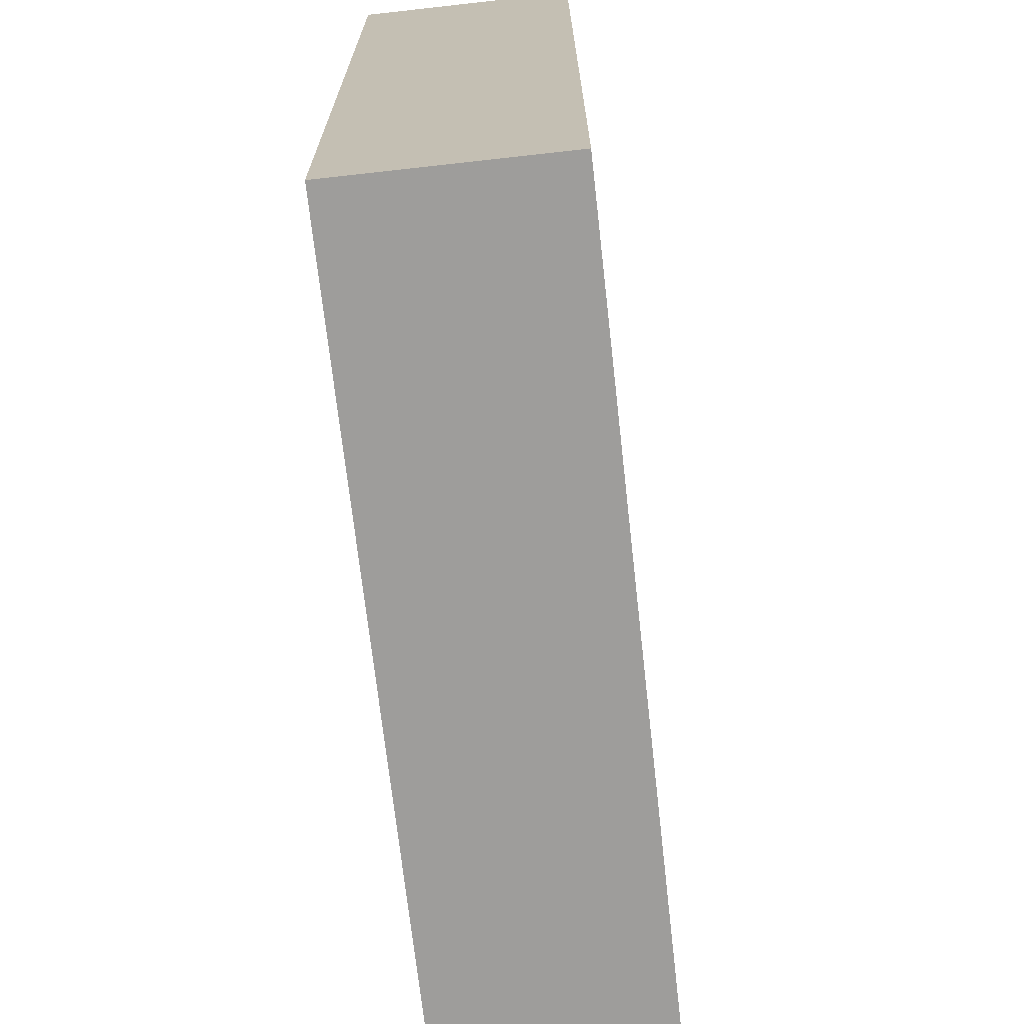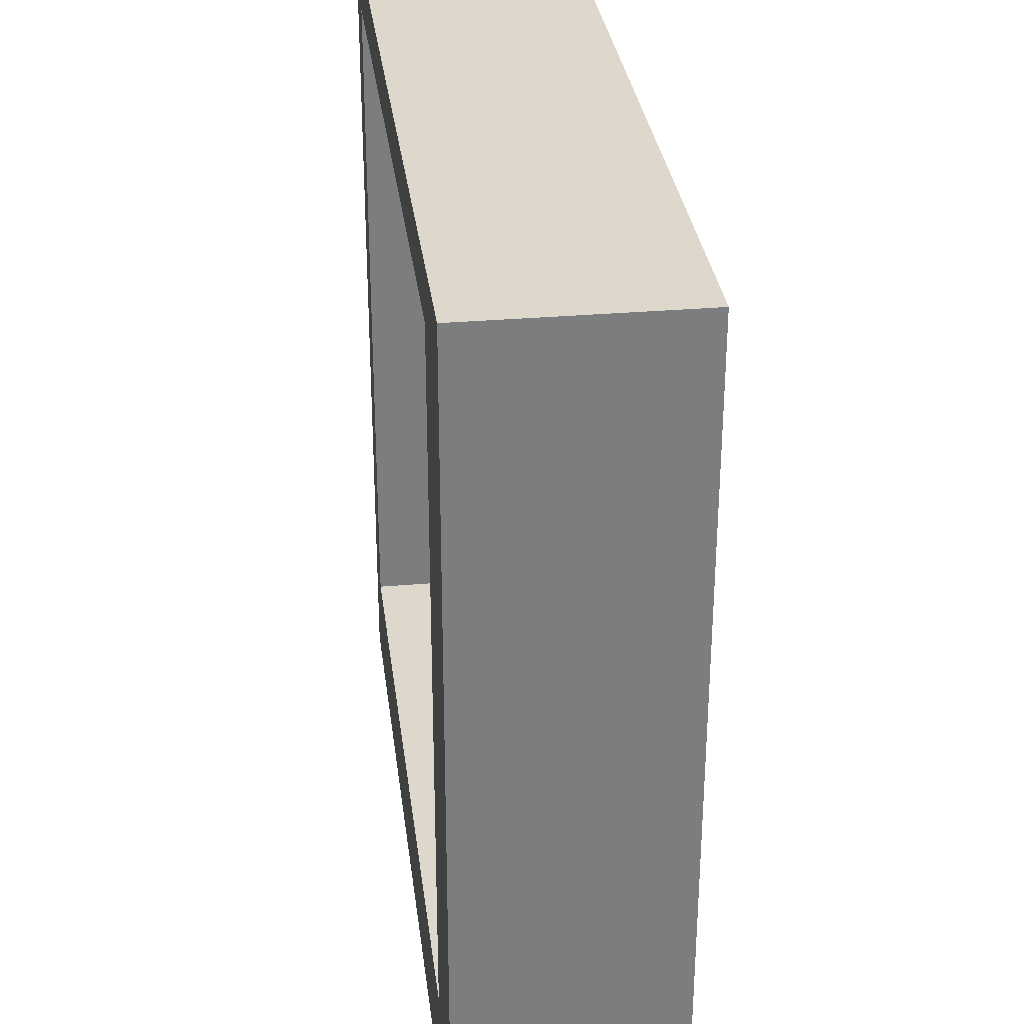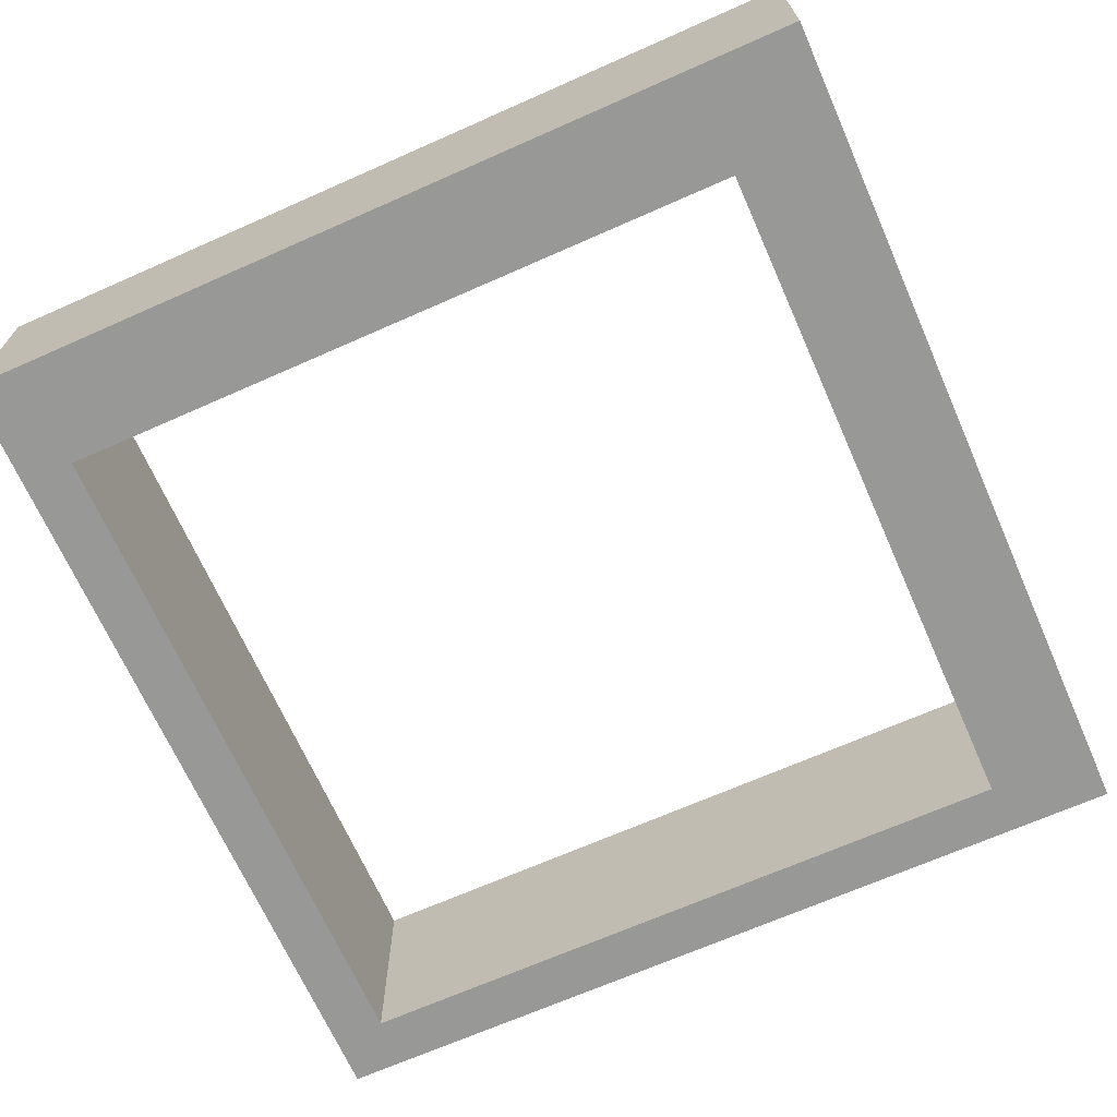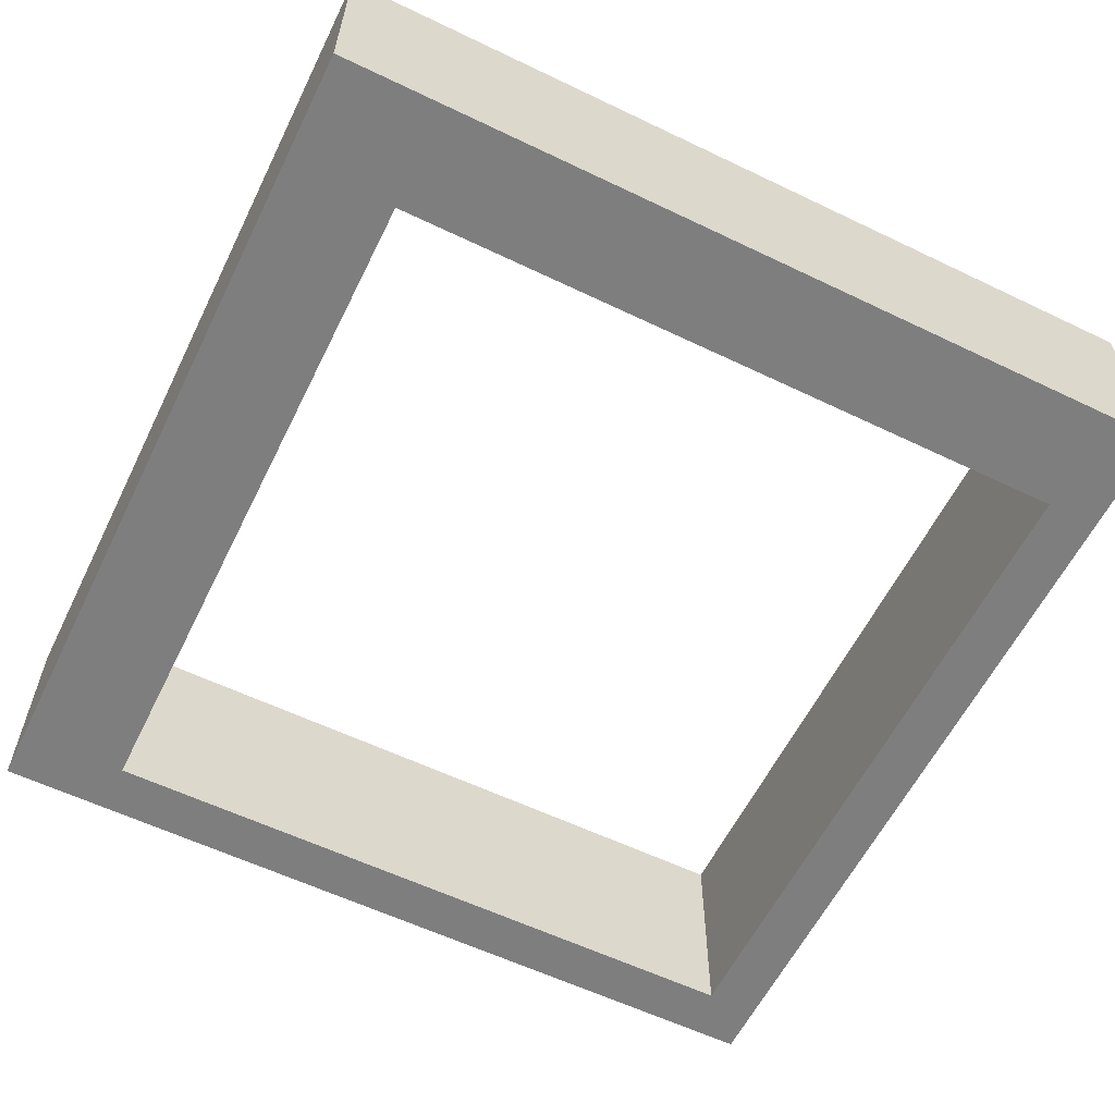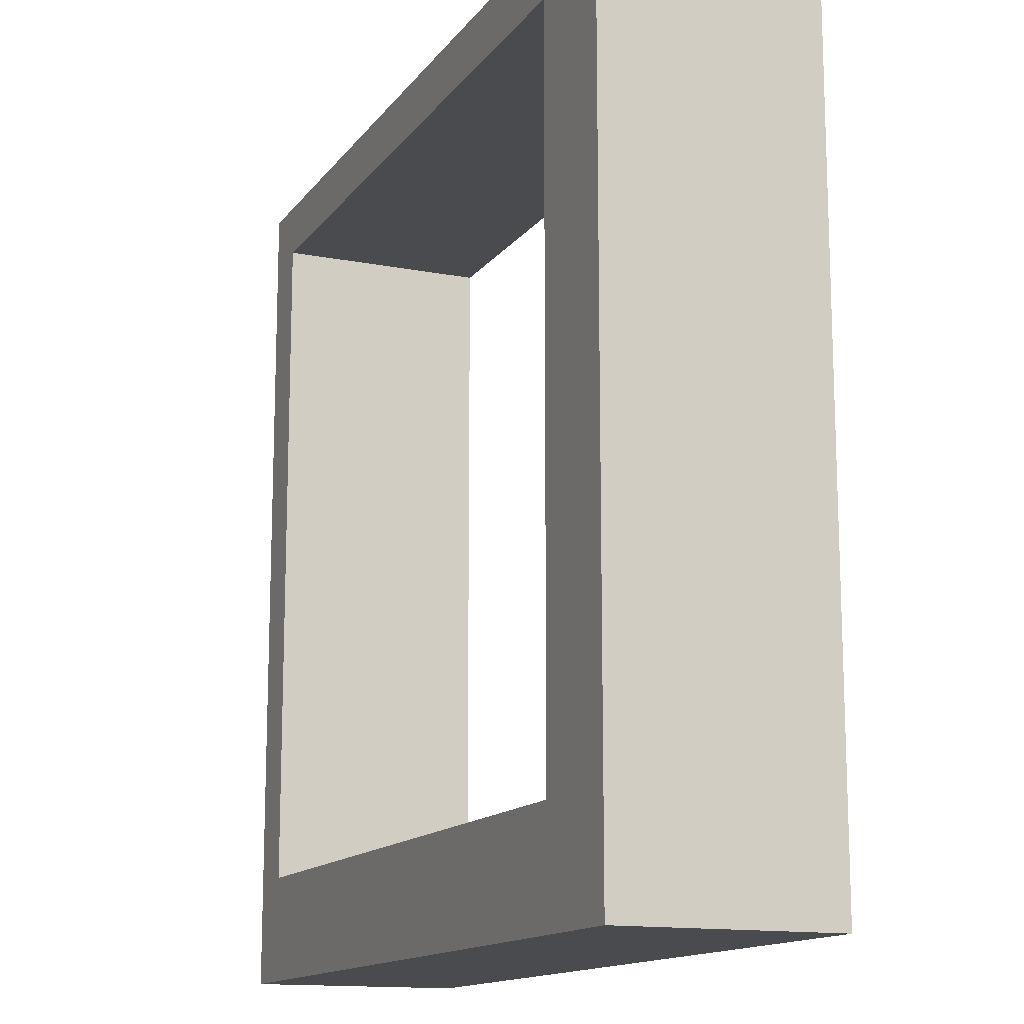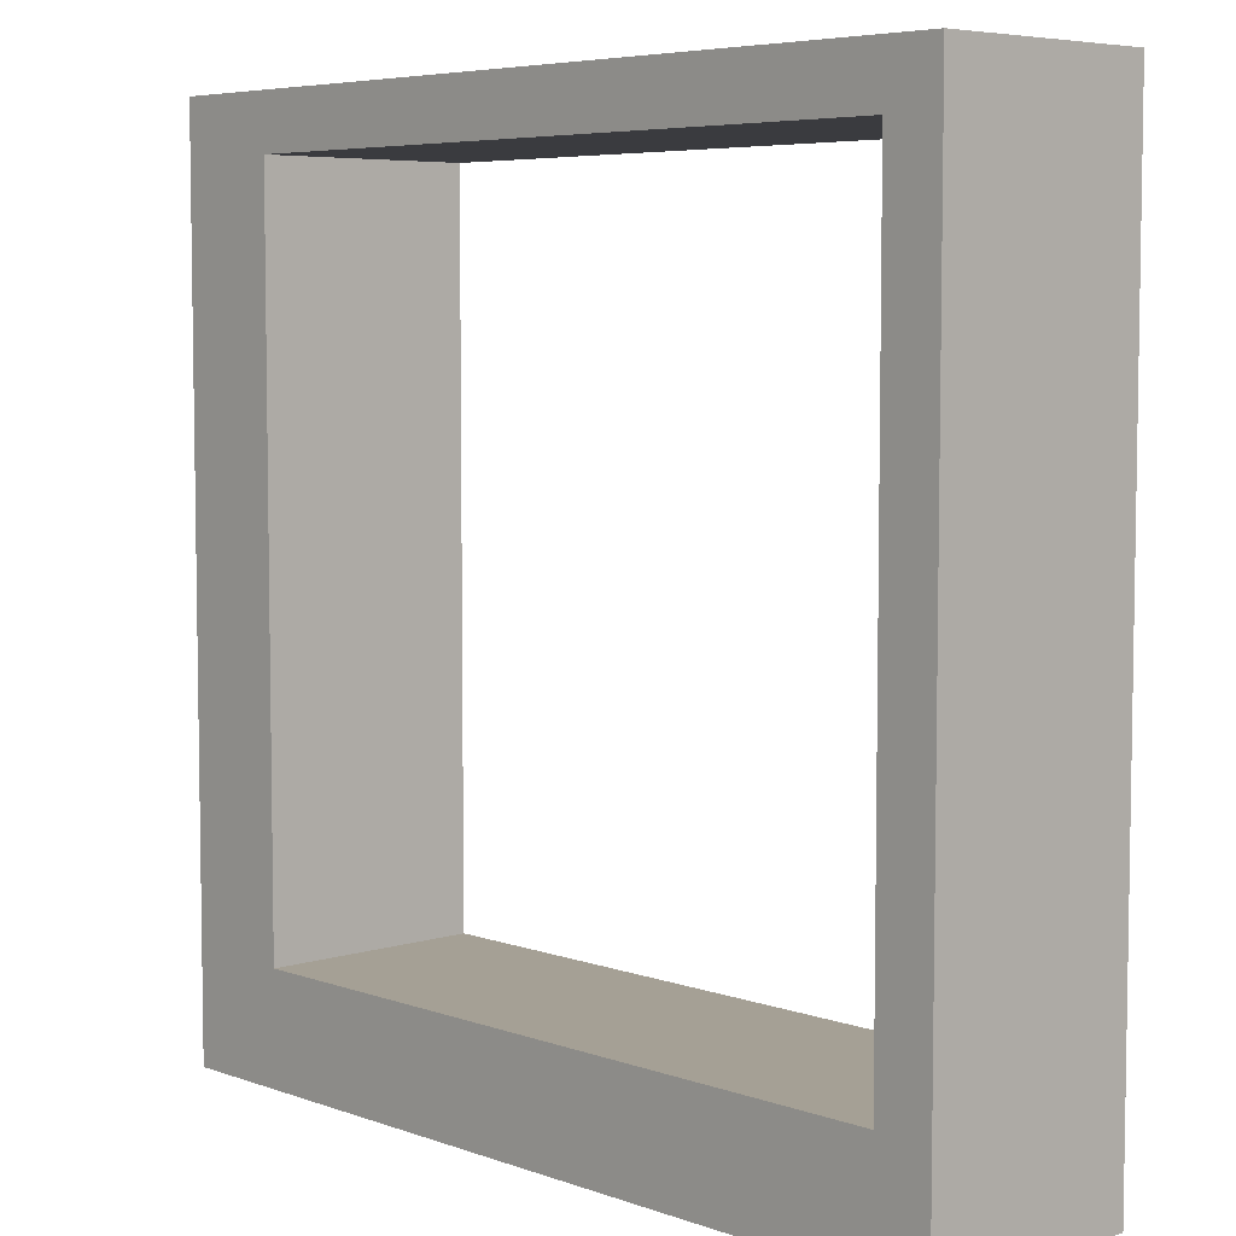
<metadata>
{"format":"obj","ext":"obj","renderer":"f3d","projection":"perspective","resolution":1024,"background":"white","views":[{"elev":-70.5,"azim":-83.6,"up":"+Y"},{"elev":31.5,"azim":83.0,"up":"+Y"},{"elev":-68.4,"azim":23.9,"up":"+Z"},{"elev":-59.5,"azim":63.8,"up":"+Z"},{"elev":-14.0,"azim":66.9,"up":"+Y"},{"elev":5.9,"azim":-133.0,"up":"+Y"}]}
</metadata>
<code>
o Cube
v 0.3 0.45 -0.5
v 0.3 -0.3 -0.5
v 0.3 0.45 -0.3
v 0.3 -0.3 -0.3
v -0.5 -0.3 -0.3
v -0.45 -0.3 -0.5
v -0.5 -0.3 -0.5
v -0.45 -0.3 -0.3
v 0.3 -0.2 -0.5
v -0.45 -0.2 -0.3
v 0.3 -0.2 -0.3
v -0.45 -0.2 -0.5
v 0.2 -0.3 -0.5
v 0.2 0.45 -0.3
v 0.2 -0.3 -0.3
v 0.2 0.45 -0.5
v 0.2 -0.2 -0.5
v 0.2 -0.2 -0.3
v -0.5 -0.2 -0.3
v -0.5 -0.2 -0.5
v -0.45 0.45 -0.3
v -0.45 0.45 -0.5
v -0.5 0.45 -0.3
v -0.5 0.45 -0.5
v -0.45 0.5 -0.3
v -0.45 0.5 -0.5
v -0.5 0.5 -0.3
v -0.5 0.5 -0.5
v 0.3 0.5 -0.5
v 0.3 0.5 -0.3
v 0.2 0.5 -0.3
v 0.2 0.5 -0.5
f 19 7 5
f 12 18 17
f 10 5 8
f 2 15 13
f 1 11 9
f 16 9 17
f 17 2 13
f 9 4 2
f 6 20 12
f 18 8 15
f 11 15 4
f 12 13 6
f 14 17 18
f 13 8 6
f 3 18 11
f 16 29 1
f 8 7 6
f 10 23 19
f 24 26 22
f 20 22 12
f 19 24 20
f 12 21 10
f 26 27 25
f 23 28 24
f 21 27 23
f 22 25 21
f 32 30 29
f 3 31 14
f 14 32 16
f 1 30 3
f 31 21 14
f 32 25 31
f 16 26 32
f 14 22 16
f 19 20 7
f 12 10 18
f 10 19 5
f 2 4 15
f 1 3 11
f 16 1 9
f 17 9 2
f 9 11 4
f 6 7 20
f 18 10 8
f 11 18 15
f 12 17 13
f 14 16 17
f 13 15 8
f 3 14 18
f 16 32 29
f 8 5 7
f 10 21 23
f 24 28 26
f 20 24 22
f 19 23 24
f 12 22 21
f 26 28 27
f 23 27 28
f 21 25 27
f 22 26 25
f 32 31 30
f 3 30 31
f 14 31 32
f 1 29 30
f 31 25 21
f 32 26 25
f 16 22 26
f 14 21 22

</code>
